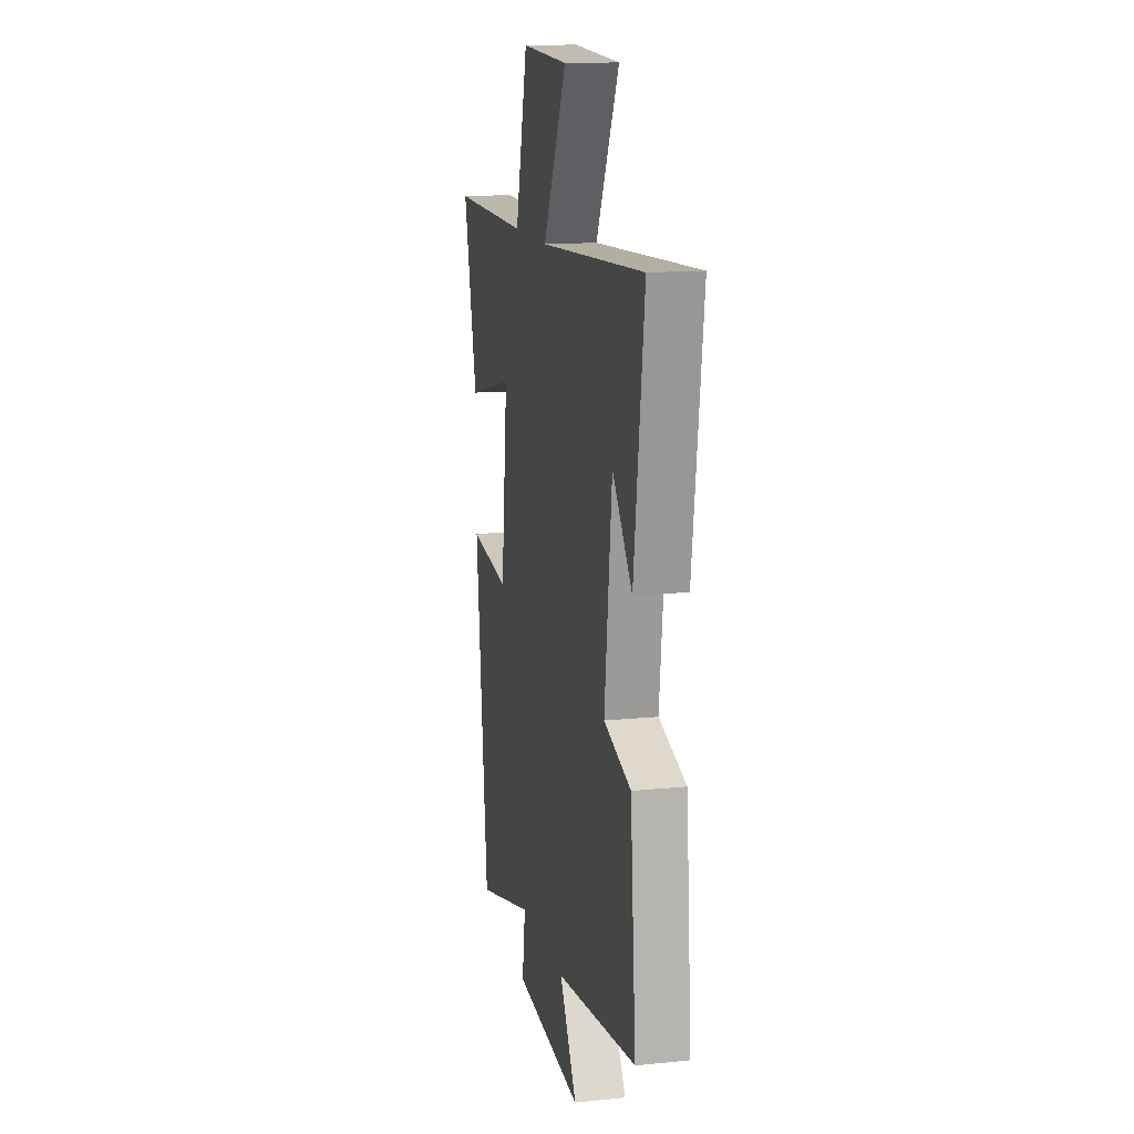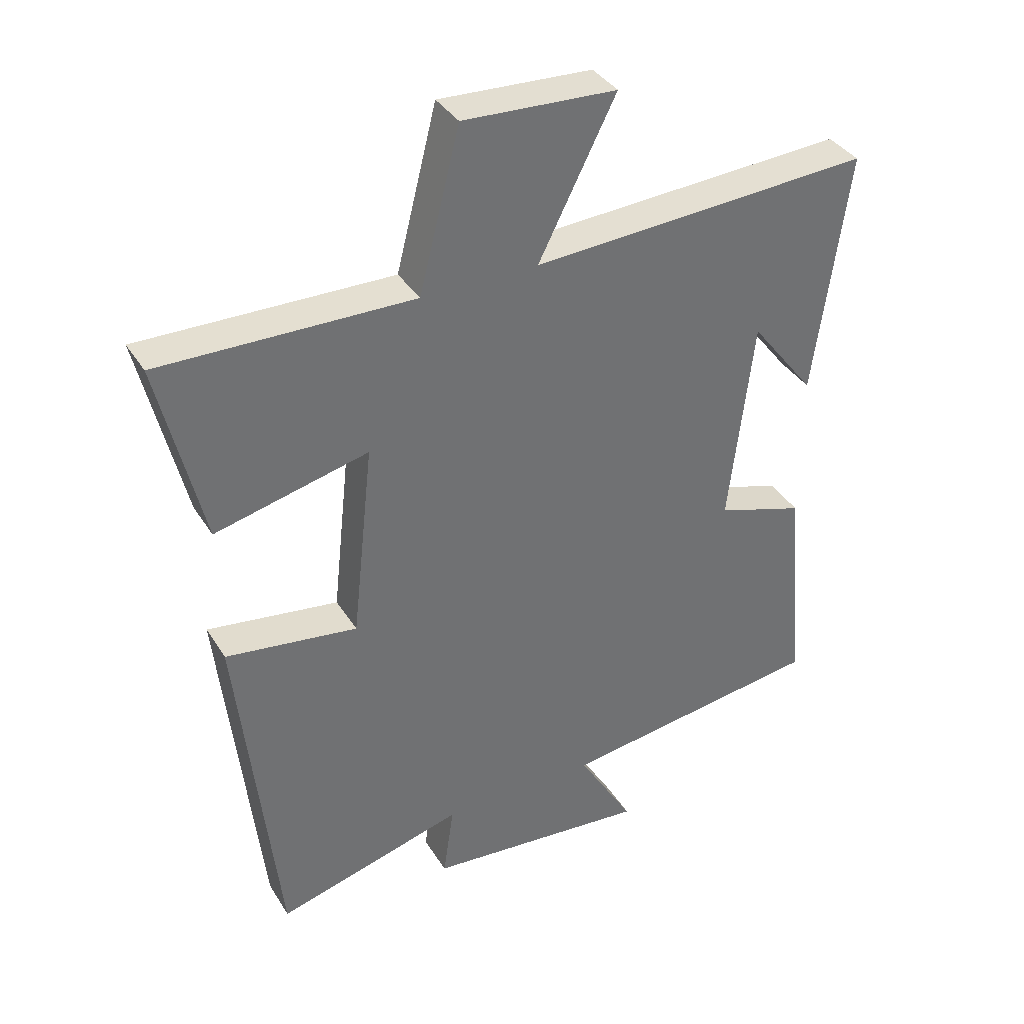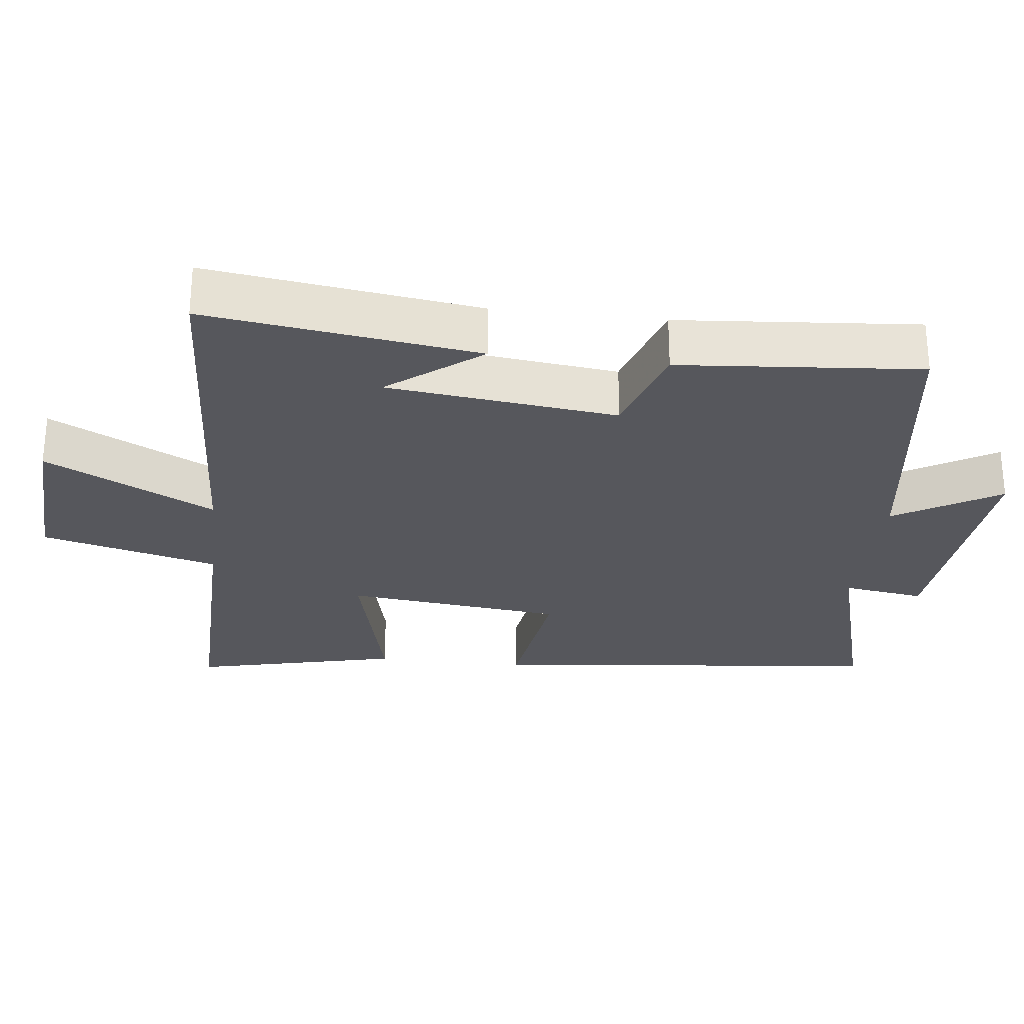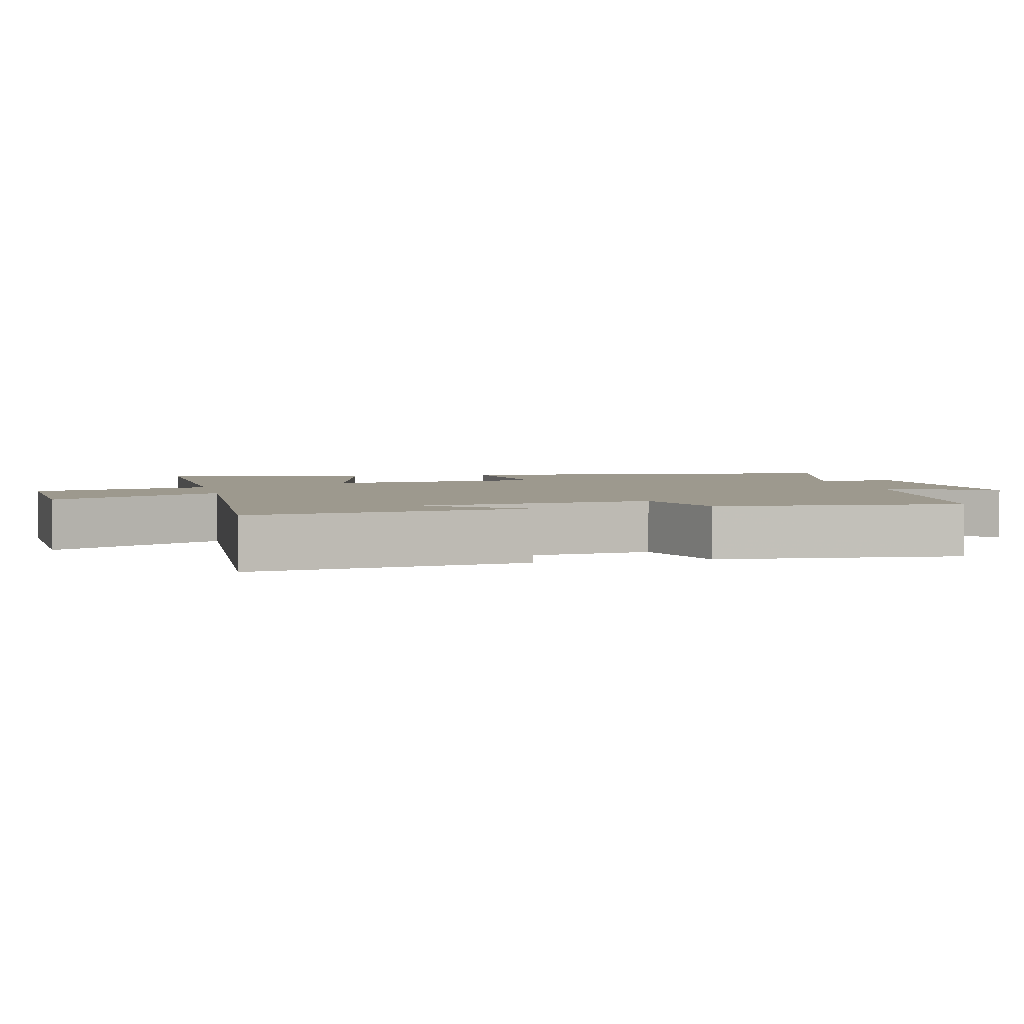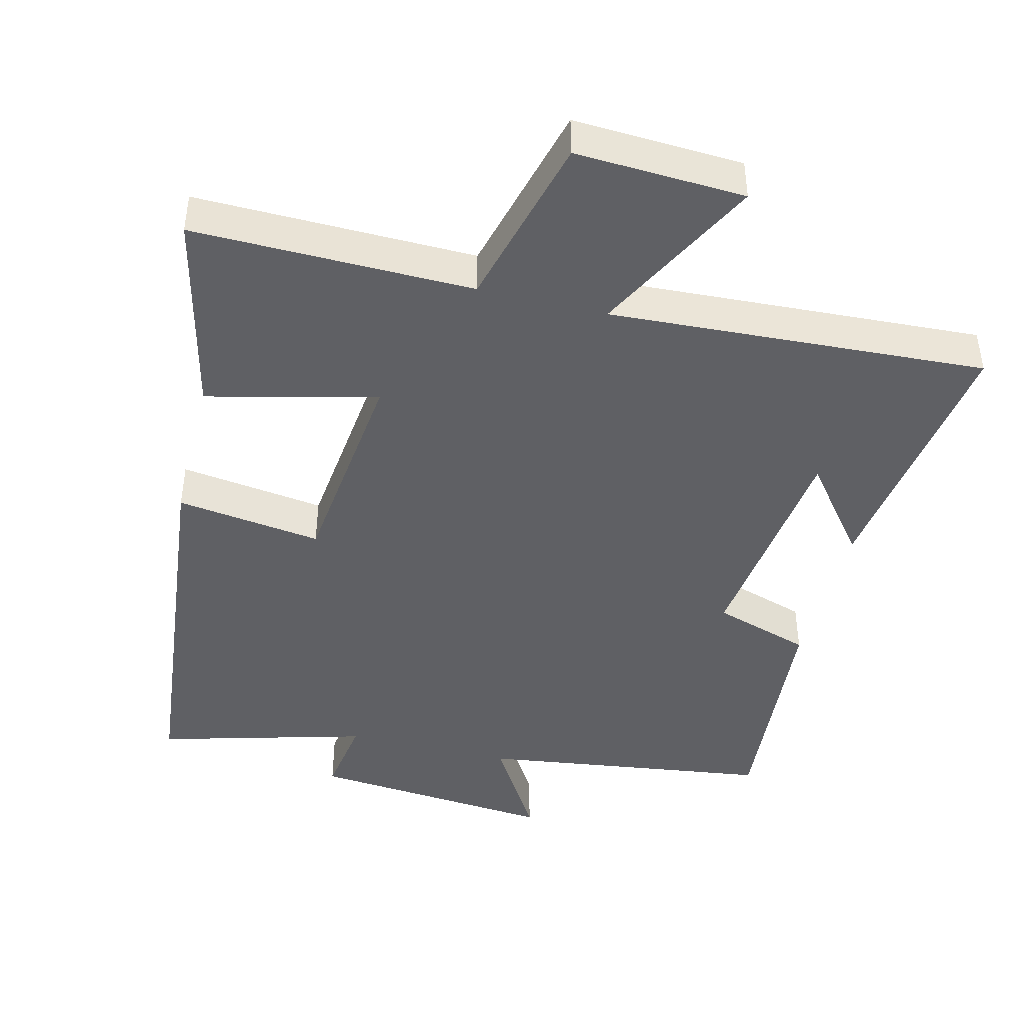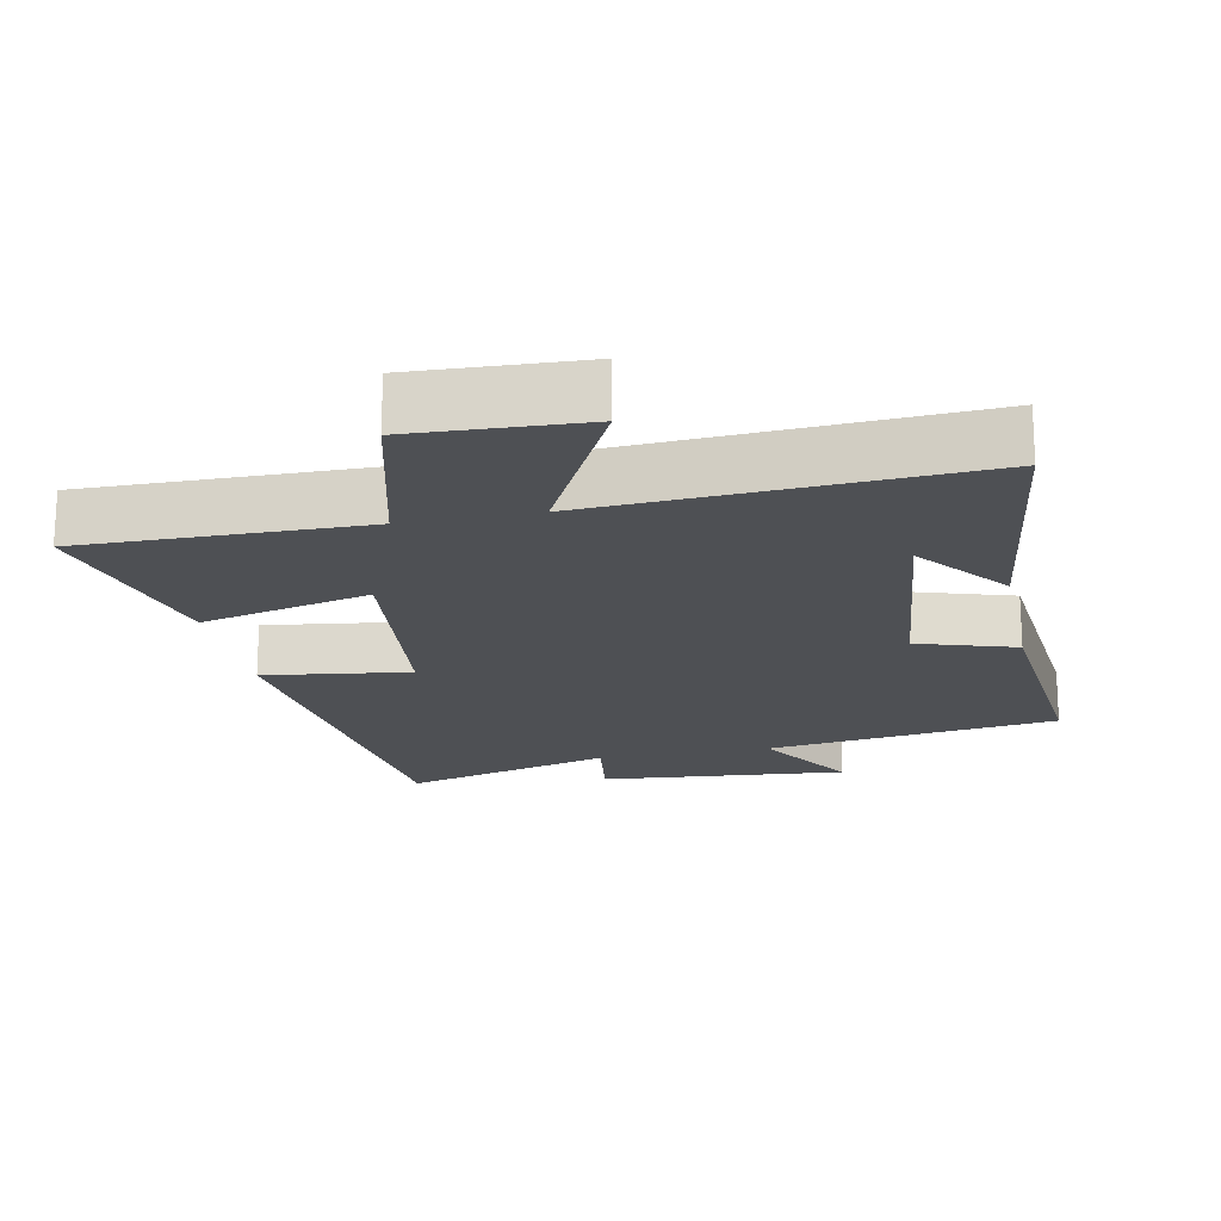
<metadata>
{"format":"obj","ext":"obj","renderer":"f3d","projection":"perspective","resolution":1024,"background":"white","views":[{"elev":14.1,"azim":77.4,"up":"+Z"},{"elev":37.0,"azim":-28.2,"up":"+Z"},{"elev":-27.5,"azim":83.3,"up":"+Y"},{"elev":3.4,"azim":76.7,"up":"+Y"},{"elev":-43.7,"azim":-14.1,"up":"+Y"},{"elev":-18.8,"azim":11.7,"up":"+Y"}]}
</metadata>
<code>
v -0.57 0.07 0.506
v -0.17 0.07 0.5
v -0.106 0.07 0.753
v 0.136 0.07 0.741
v 0.014 0.07 0.5
v 0.553 0.07 0.531
v 0.5 0.07 0.144
v 0.398 0.07 0.275
v 0.36 0.07 -0.053
v 0.5 0.07 -0.098
v 0.529 0.07 -0.442
v 0.11 0.07 -0.5
v 0.199 0.07 -0.649
v -0.155 0.07 -0.617
v -0.138 0.07 -0.5
v -0.438 0.07 -0.583
v -0.5 0.07 -0.013
v -0.291 0.07 -0.042
v -0.257 0.07 0.27
v -0.5 0.07 0.211
v -0.57 0 0.506
v -0.17 0 0.5
v -0.106 0 0.753
v 0.136 0 0.741
v 0.014 0 0.5
v 0.553 0 0.531
v 0.5 0 0.144
v 0.398 0 0.275
v 0.36 0 -0.053
v 0.5 0 -0.098
v 0.529 0 -0.442
v 0.11 0 -0.5
v 0.199 0 -0.649
v -0.155 0 -0.617
v -0.138 0 -0.5
v -0.438 0 -0.583
v -0.5 0 -0.013
v -0.291 0 -0.042
v -0.257 0 0.27
v -0.5 0 0.211
f 19 20 1 2
f 18 19 2
f 15 16 17 18
f 15 18 2 3
f 12 13 14 15
f 11 12 15
f 10 11 15
f 9 10 15
f 8 9 15
f 6 7 8
f 5 6 8 15
f 3 4 5
f 3 5 15
f 22 21 40 39
f 22 39 38
f 38 37 36 35
f 23 22 38 35
f 35 34 33 32
f 35 32 31
f 35 31 30
f 35 30 29
f 35 29 28
f 28 27 26
f 35 28 26 25
f 25 24 23
f 35 25 23
f 1 21 22 2
f 2 22 23 3
f 3 23 24 4
f 4 24 25 5
f 5 25 26 6
f 6 26 27 7
f 7 27 28 8
f 8 28 29 9
f 9 29 30 10
f 10 30 31 11
f 11 31 32 12
f 12 32 33 13
f 13 33 34 14
f 14 34 35 15
f 15 35 36 16
f 16 36 37 17
f 17 37 38 18
f 18 38 39 19
f 19 39 40 20
f 20 40 21 1

</code>
